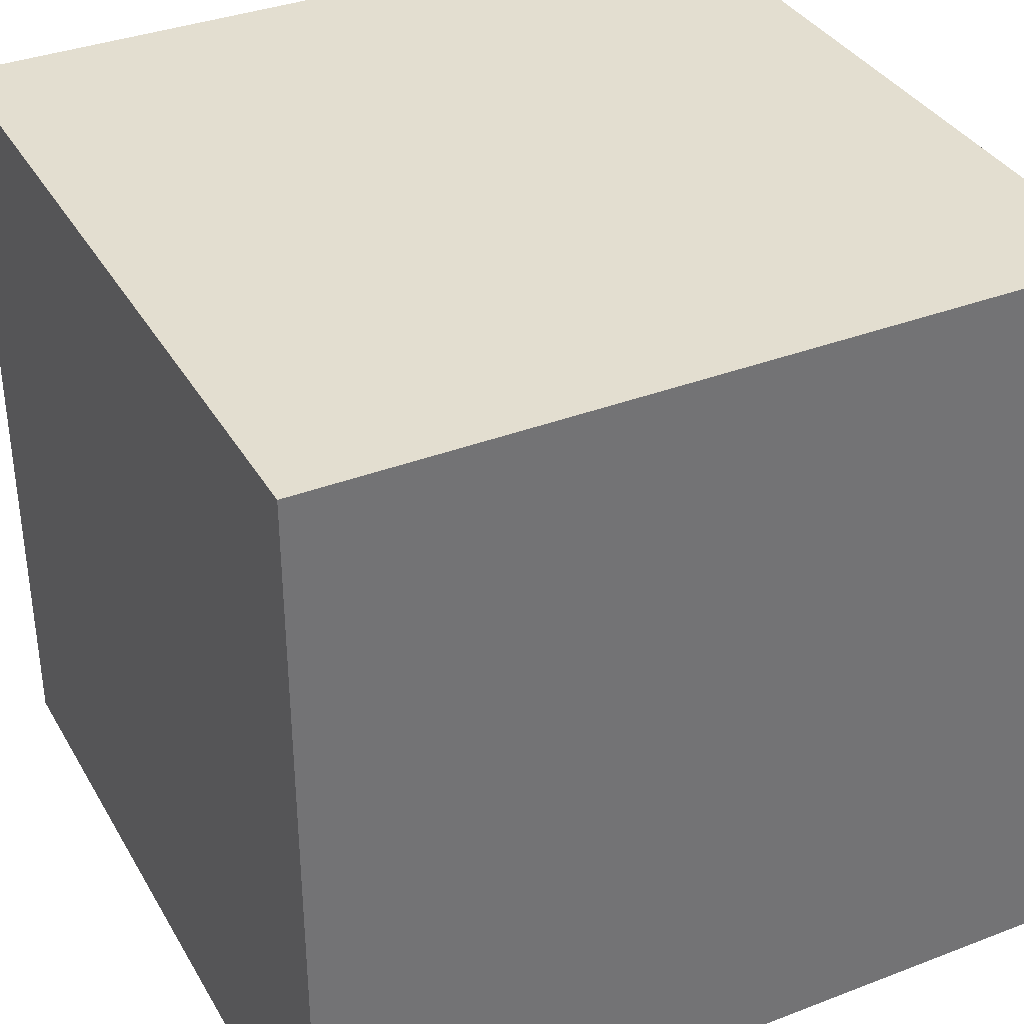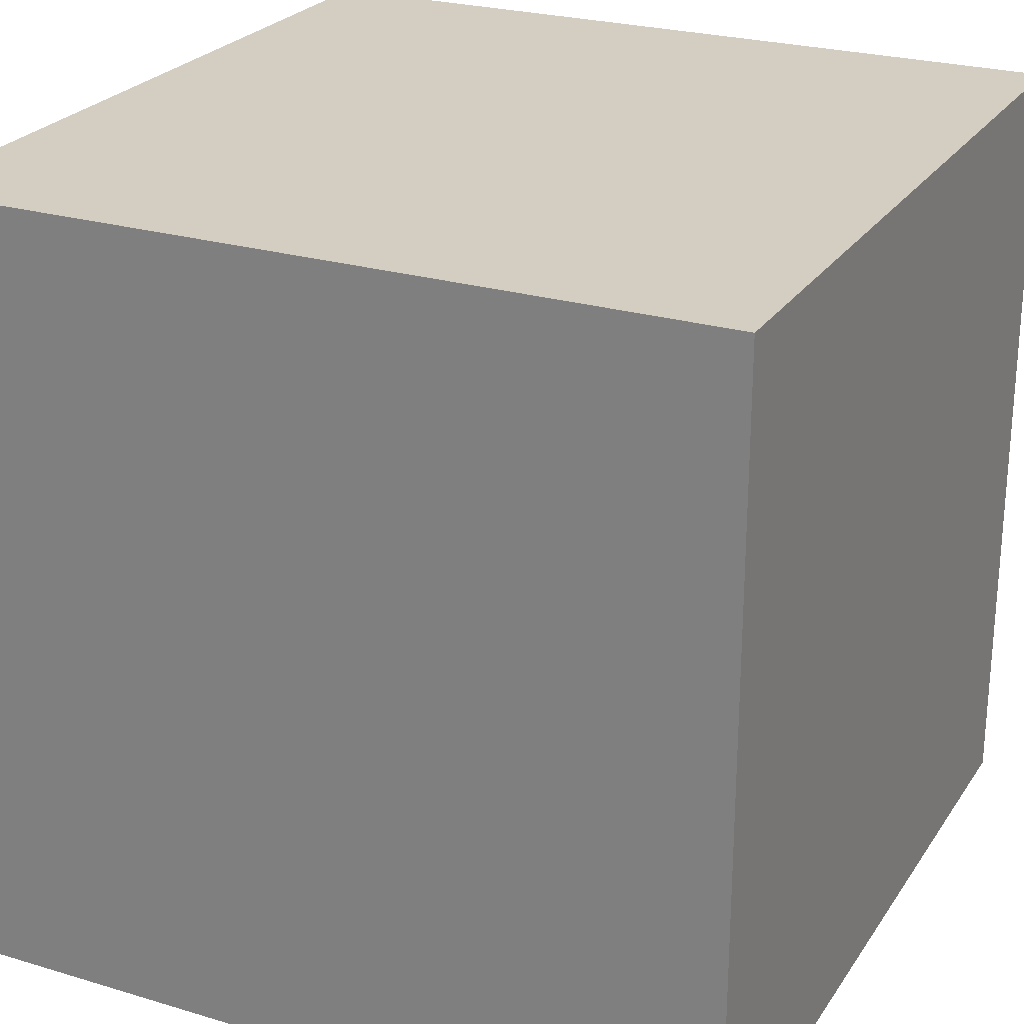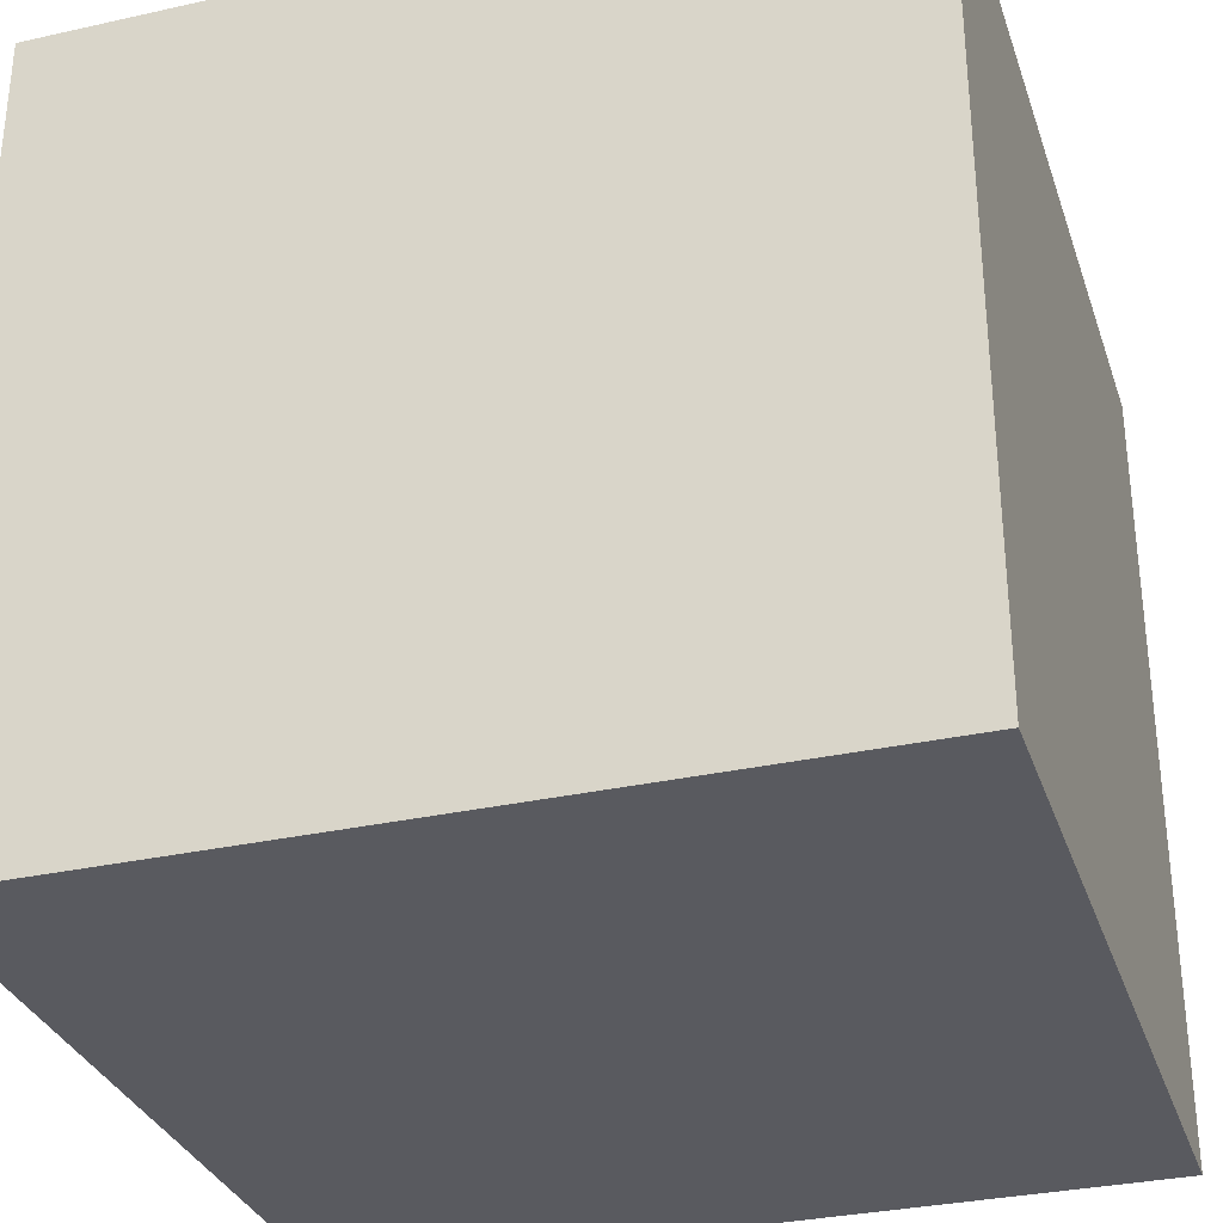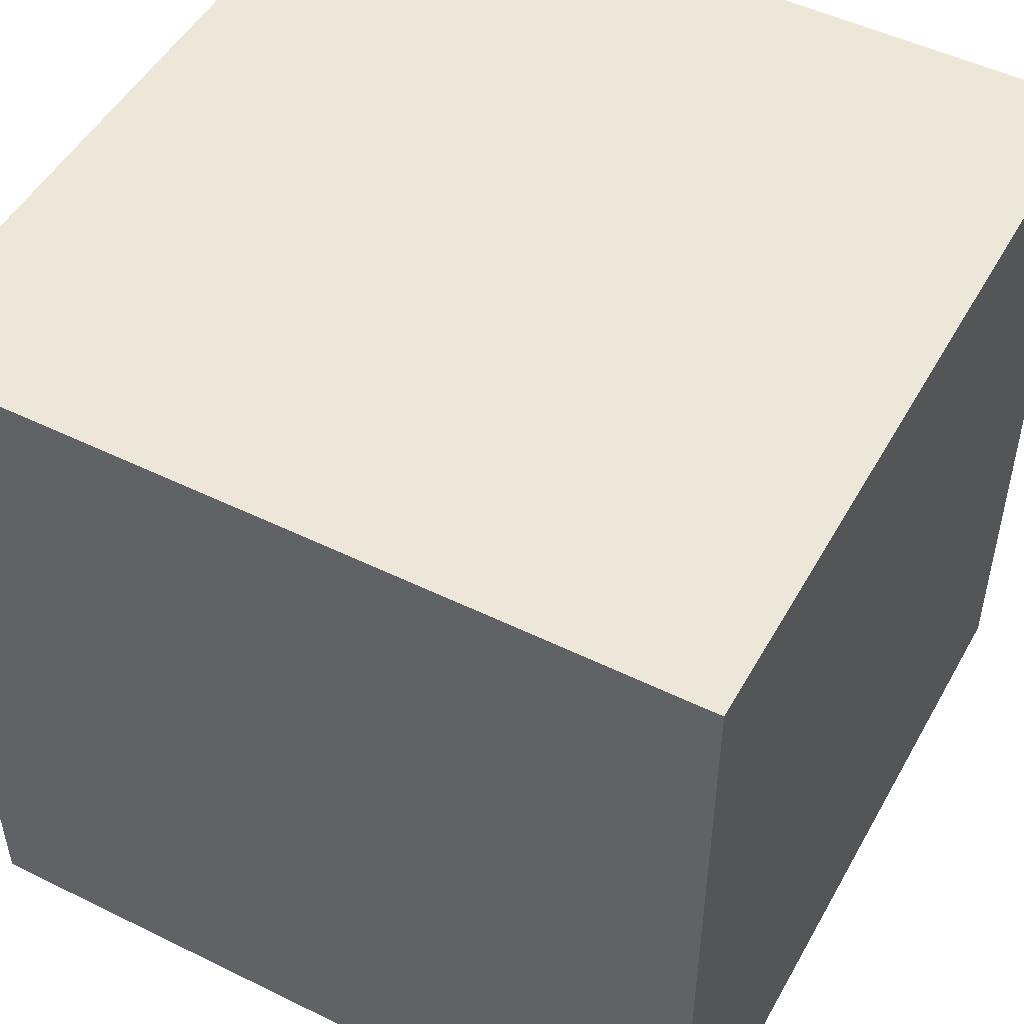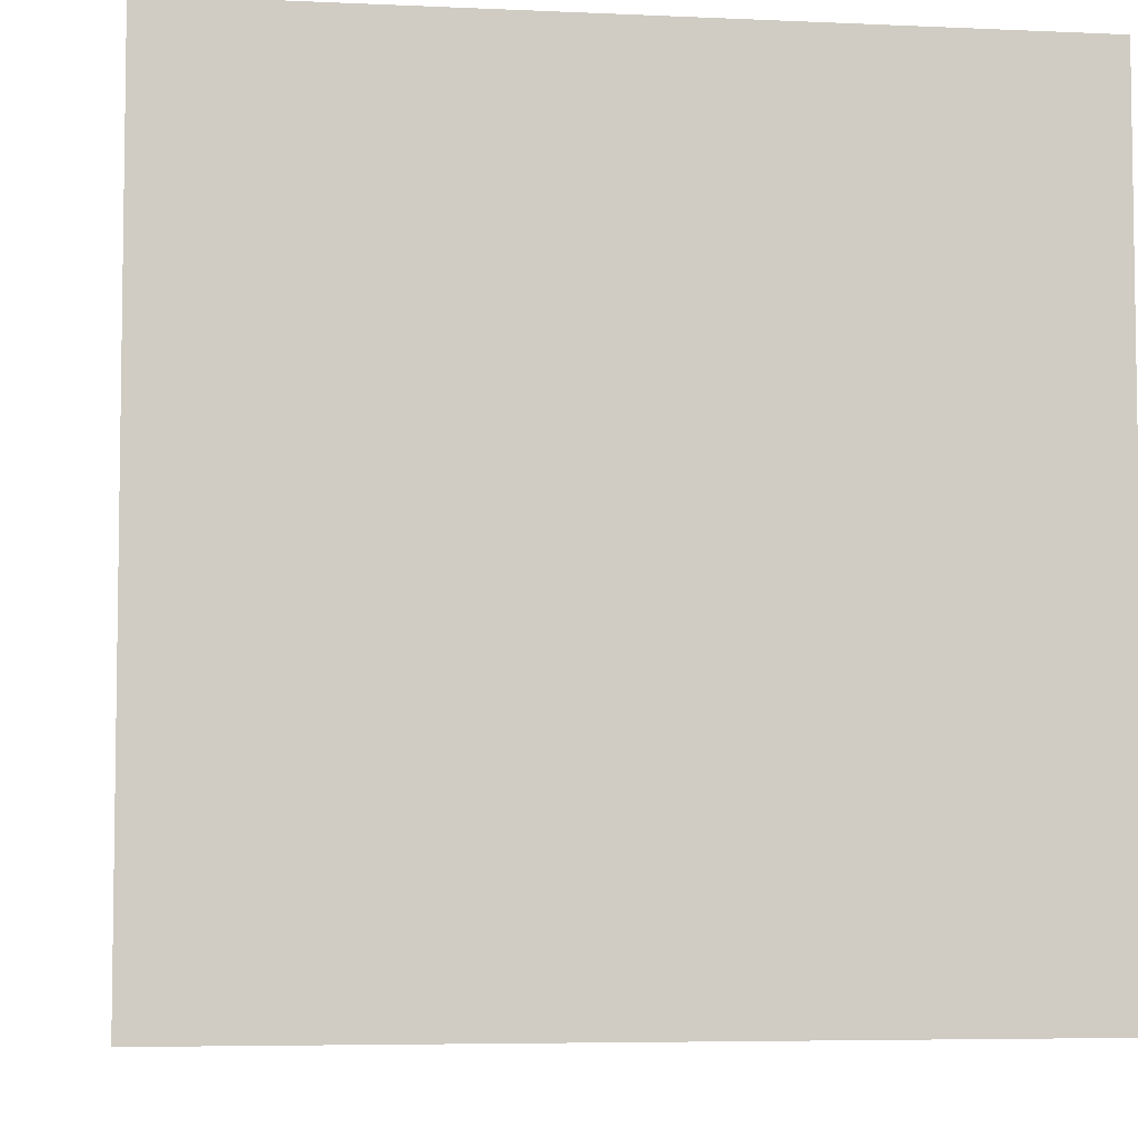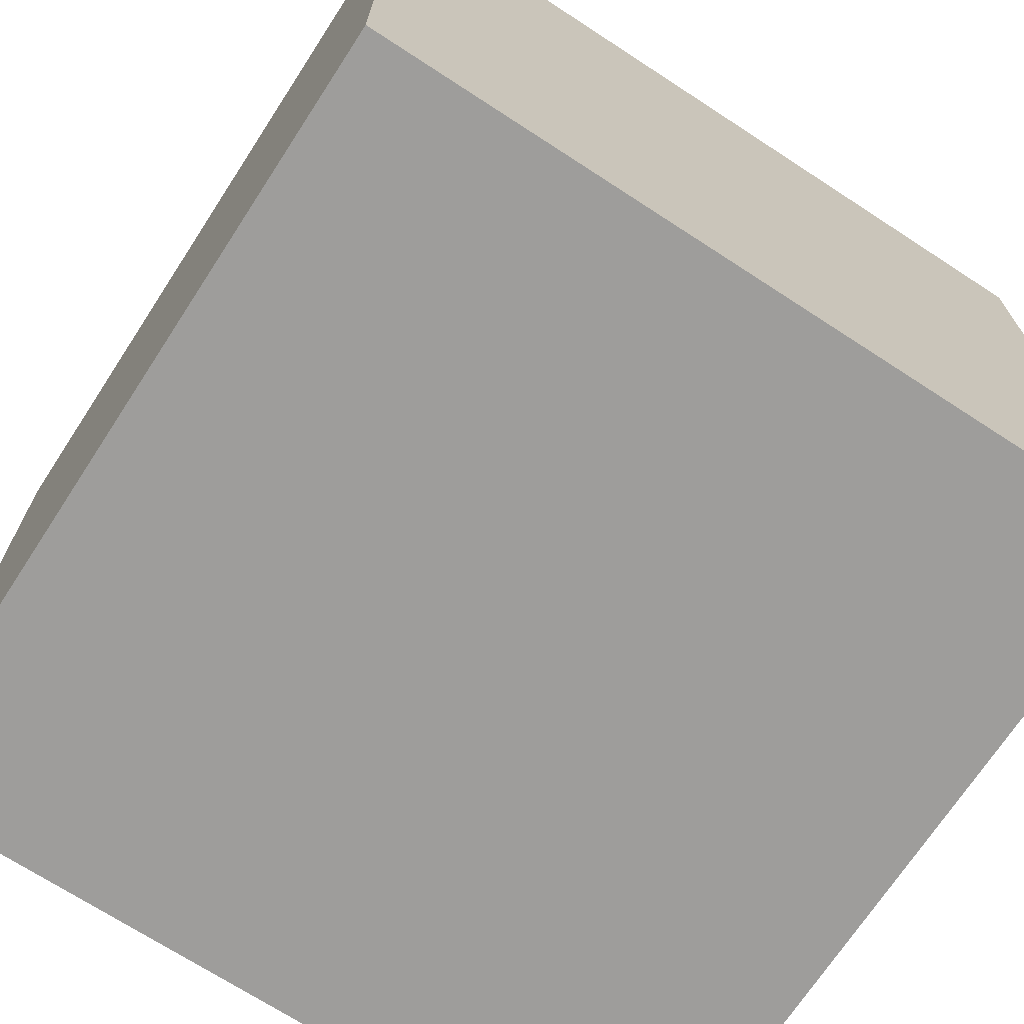
<metadata>
{"format":"obj","ext":"obj","renderer":"f3d","projection":"perspective","resolution":1024,"background":"white","views":[{"elev":35.9,"azim":153.3,"up":"+Z"},{"elev":25.0,"azim":25.9,"up":"+Z"},{"elev":-31.9,"azim":17.4,"up":"+Y"},{"elev":49.8,"azim":-61.6,"up":"+Y"},{"elev":-5.5,"azim":171.9,"up":"+Y"},{"elev":-70.5,"azim":-33.1,"up":"+Z"}]}
</metadata>
<code>
o Cube
v 1 1 -1
v 1 -1 -1
v 1 1 1
v 1 -1 1
v -1 1 -1
v -1 -1 -1
v -1 1 1
v -1 -1 1
f 1 5 7 3
f 4 3 7 8
f 8 7 5 6
f 6 2 4 8
f 2 1 3 4
f 6 5 1 2

</code>
